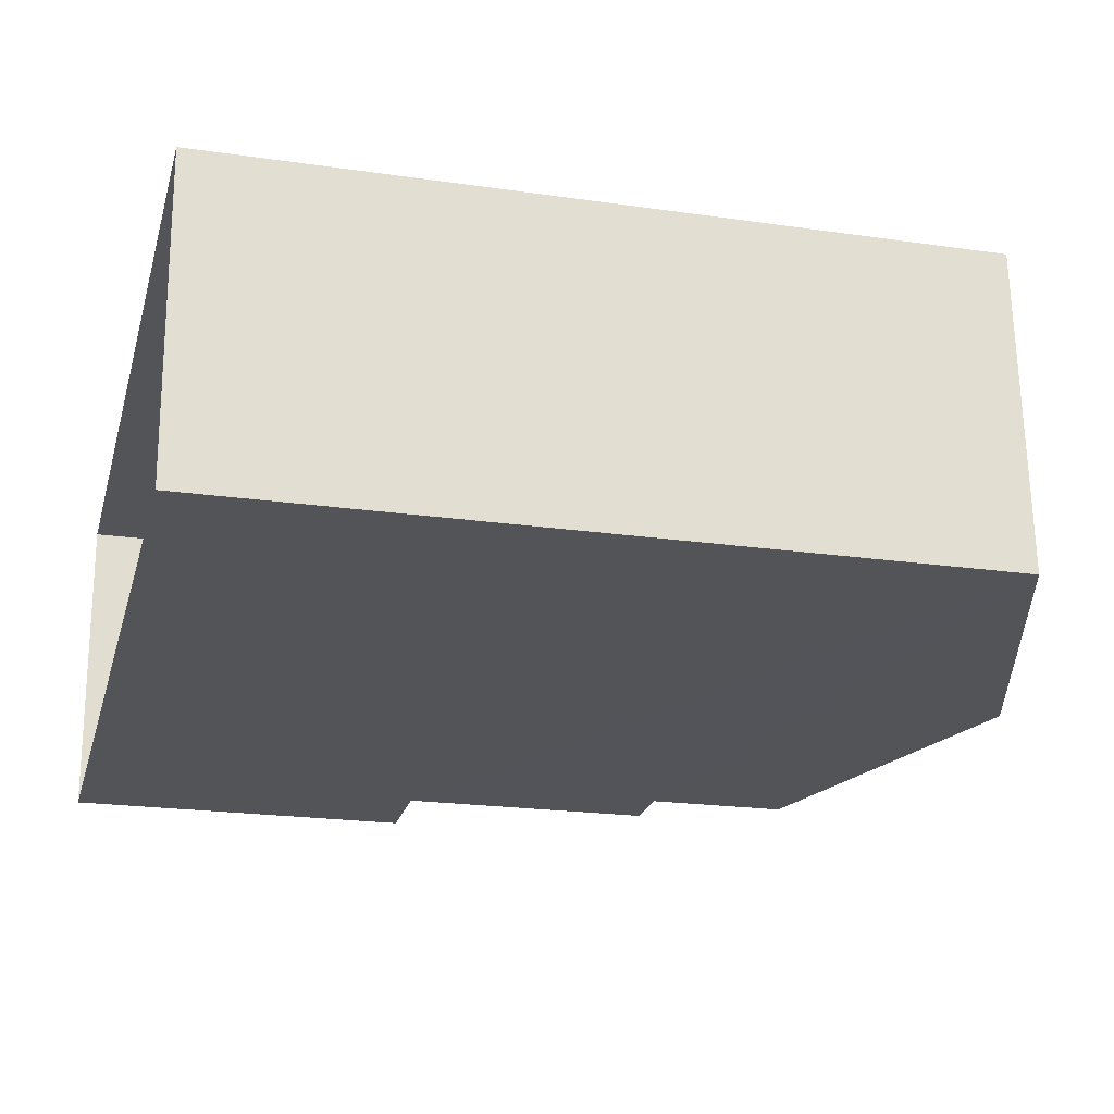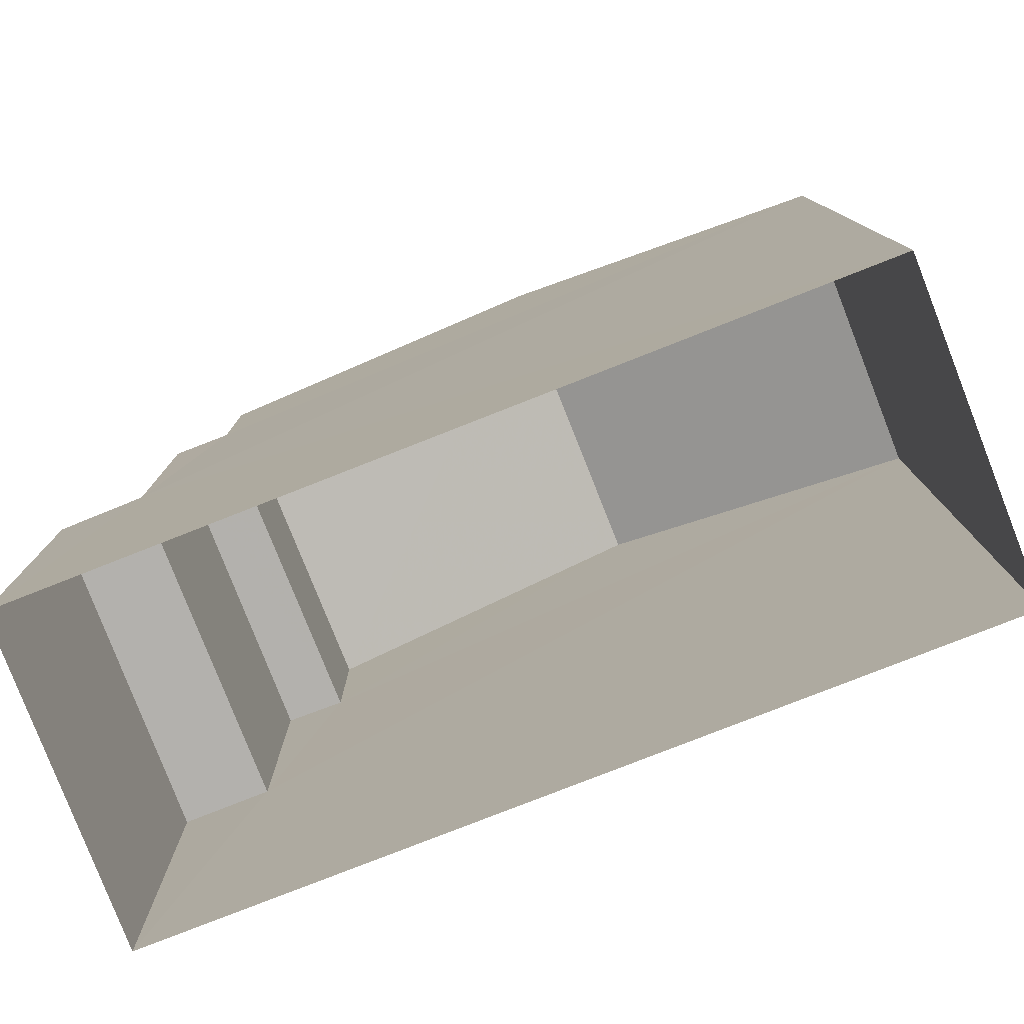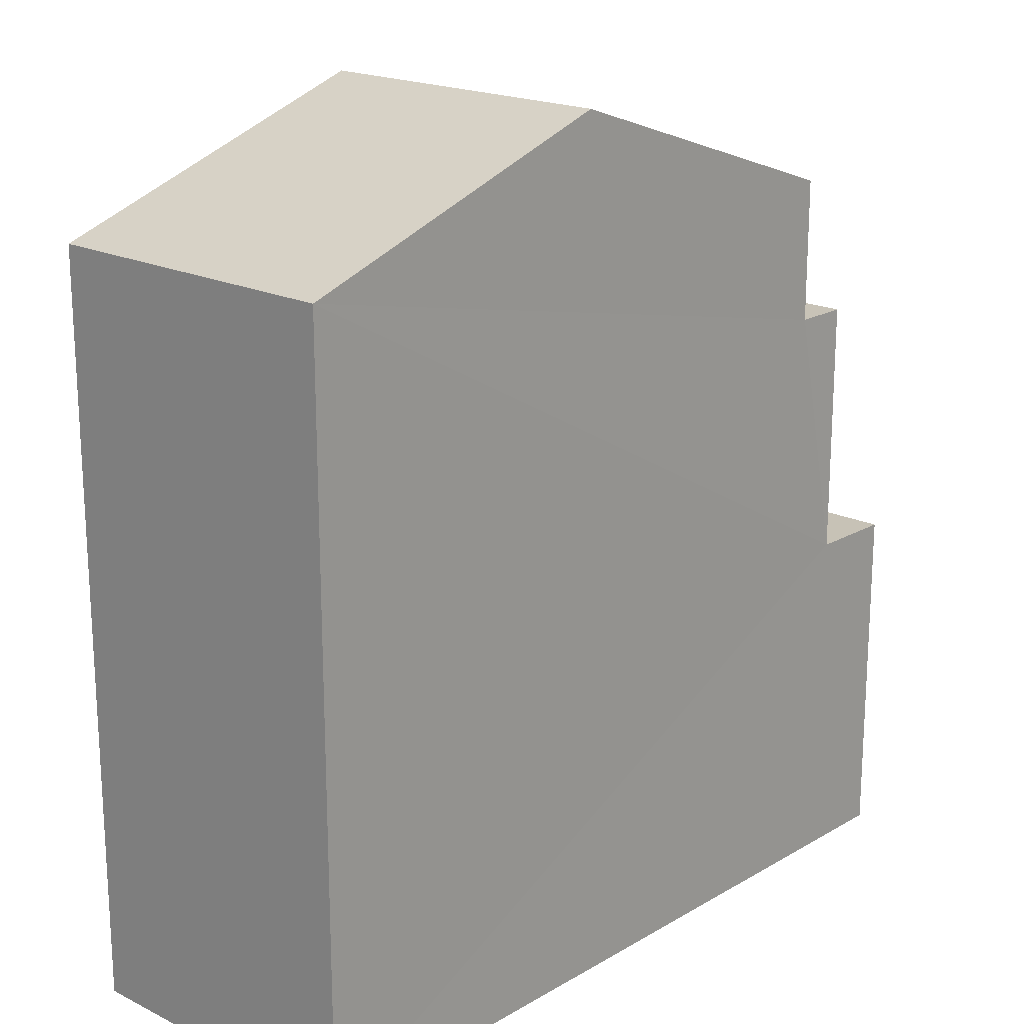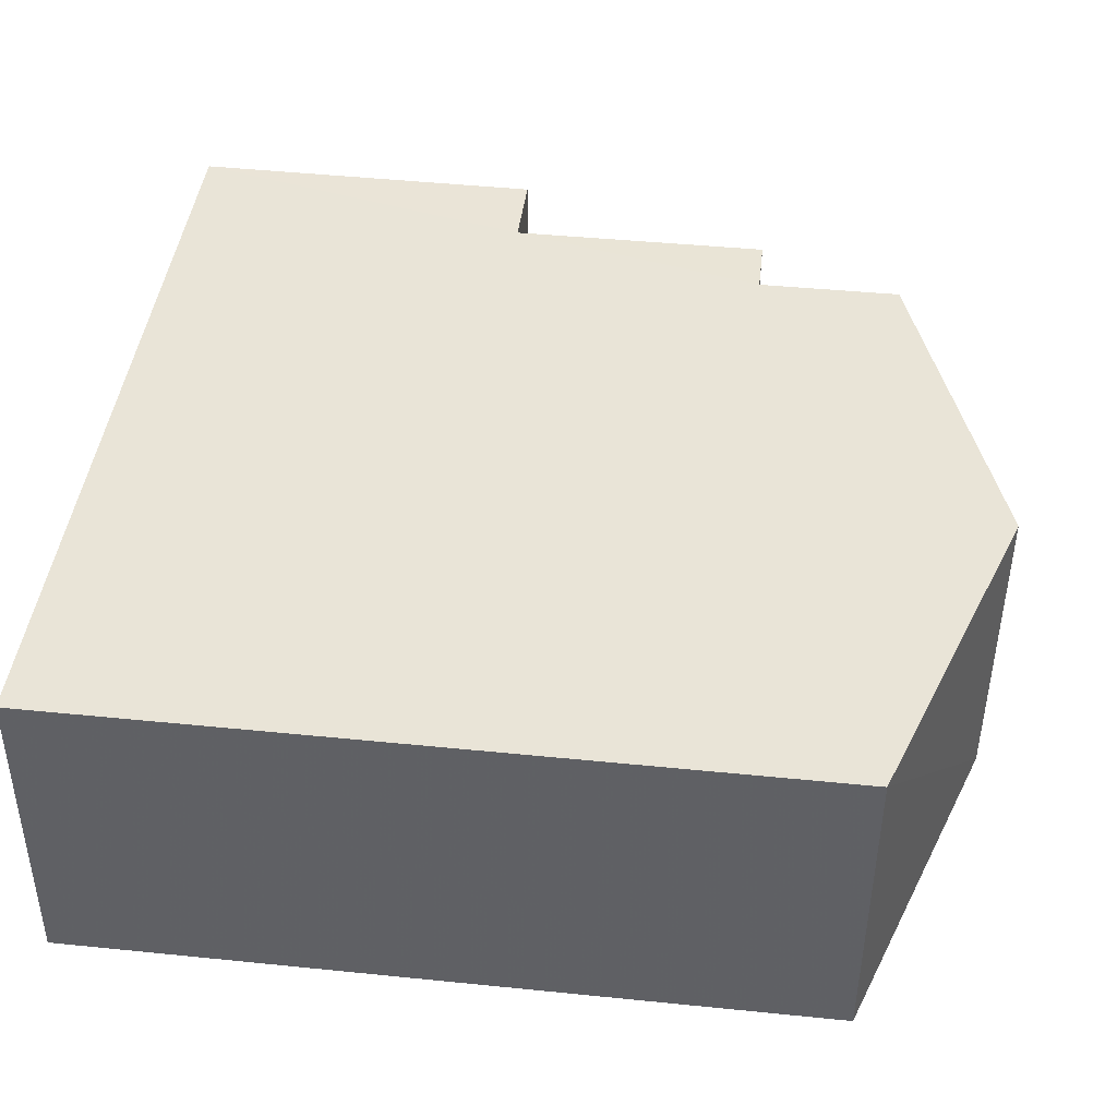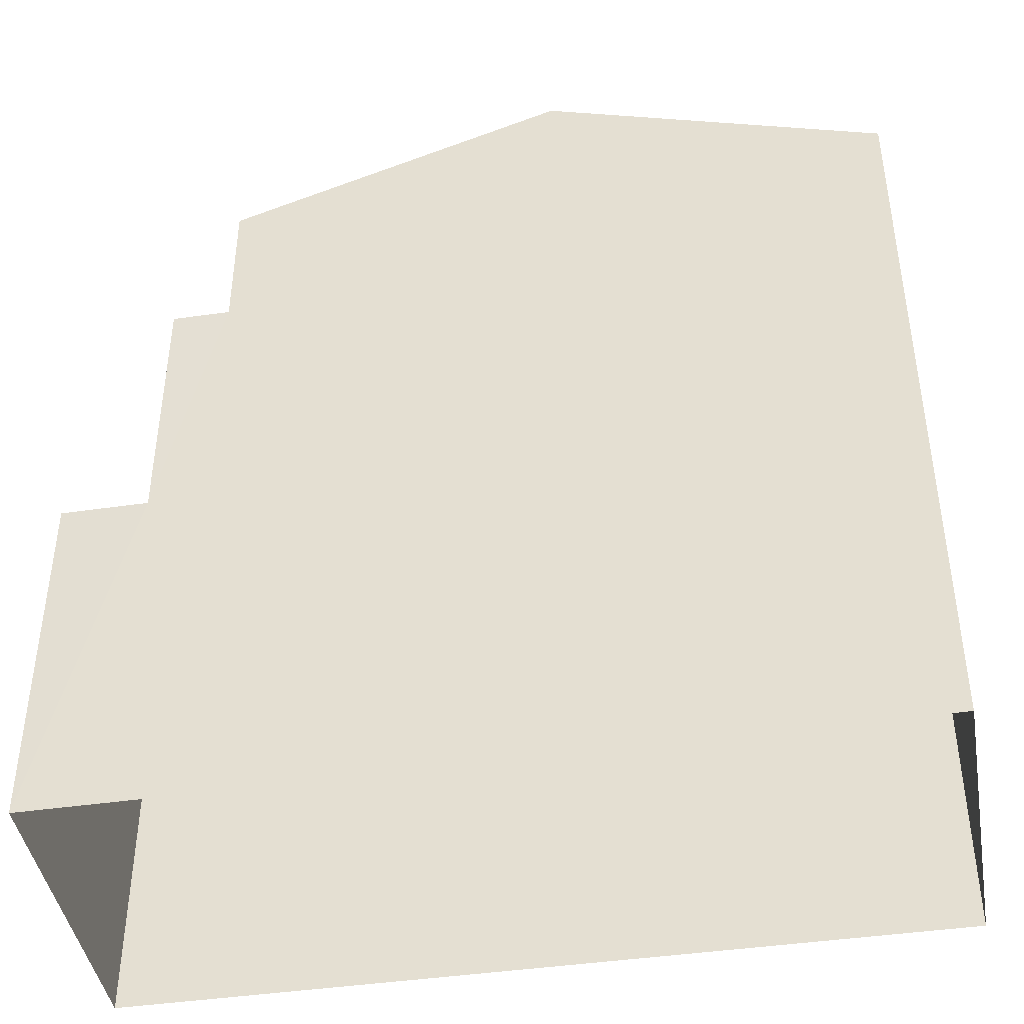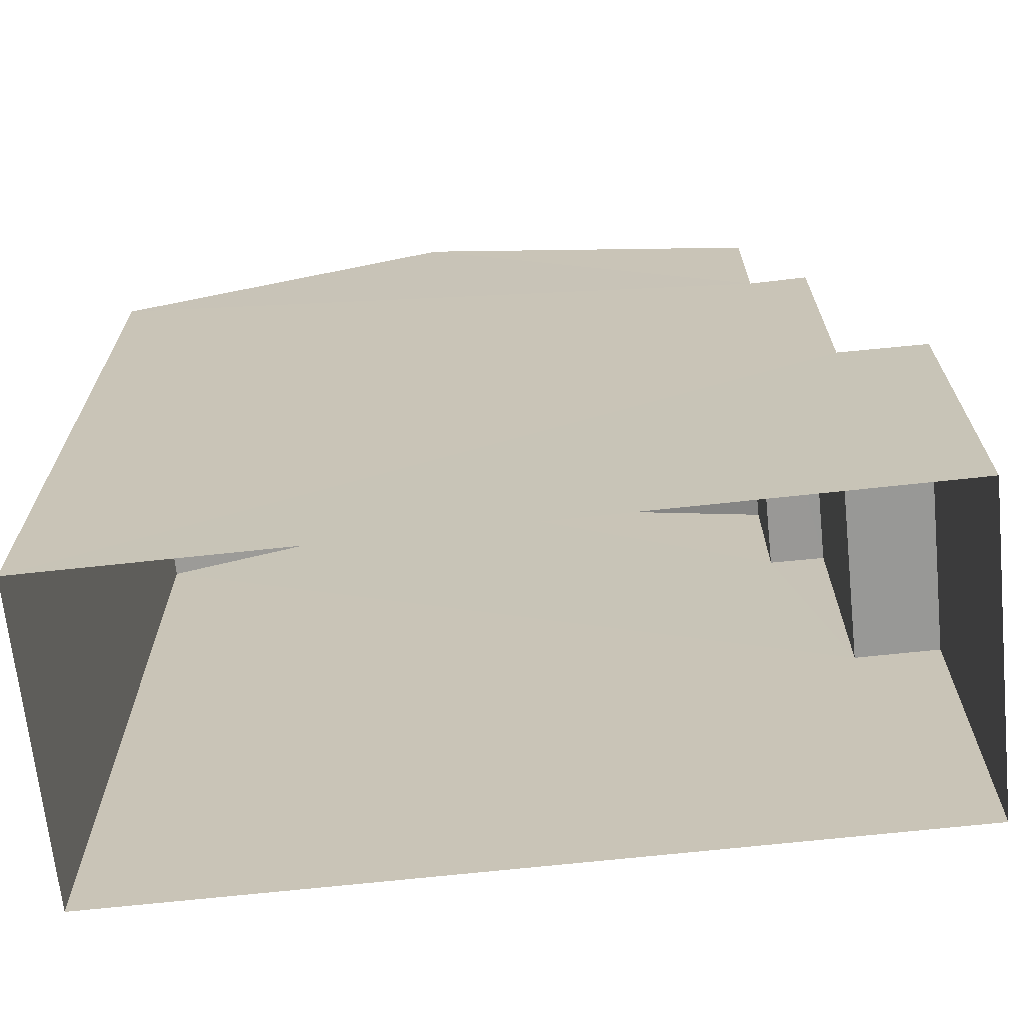
<metadata>
{"format":"obj","ext":"obj","renderer":"f3d","projection":"perspective","resolution":1024,"background":"white","views":[{"elev":-21.1,"azim":-104.5,"up":"+Y"},{"elev":-79.2,"azim":-161.1,"up":"+Z"},{"elev":19.2,"azim":-50.0,"up":"+Z"},{"elev":45.6,"azim":-83.3,"up":"+Y"},{"elev":-43.0,"azim":-172.6,"up":"+Z"},{"elev":-68.5,"azim":3.7,"up":"+Z"}]}
</metadata>
<code>
v -3.731e+05 -1.039e+05 28.75
v -3.731e+05 -1.039e+05 28.75
v -3.731e+05 -1.039e+05 28.75
v -3.731e+05 -1.039e+05 28.75
v -3.731e+05 -1.039e+05 33.17
v -3.731e+05 -1.039e+05 33.17
v -3.731e+05 -1.039e+05 33.17
v -3.731e+05 -1.039e+05 33.17
v -3.731e+05 -1.039e+05 36.43
v -3.731e+05 -1.039e+05 36.43
v -3.731e+05 -1.039e+05 36.43
v -3.731e+05 -1.039e+05 36.43
v -3.731e+05 -1.039e+05 38.23
v -3.731e+05 -1.039e+05 38.23
v -3.731e+05 -1.039e+05 39.67
v -3.731e+05 -1.039e+05 39.67
v -3.731e+05 -1.039e+05 38.23
v -3.731e+05 -1.039e+05 38.23
f 1 2 3
f 1 4 2
f 5 6 7
f 8 5 7
f 9 10 11
f 12 9 11
f 13 14 15
f 16 13 15
f 17 18 16
f 15 17 16
f 8 11 10
f 5 8 10
f 14 3 2
f 14 13 3
f 7 1 8
f 12 11 8
f 16 18 12
f 8 1 3
f 16 12 13
f 13 8 3
f 13 12 8
f 6 4 1
f 7 6 1
f 9 18 17
f 9 12 18
f 4 5 2
f 2 5 14
f 4 6 5
f 15 14 9
f 15 9 17
f 9 5 10
f 14 5 9

</code>
